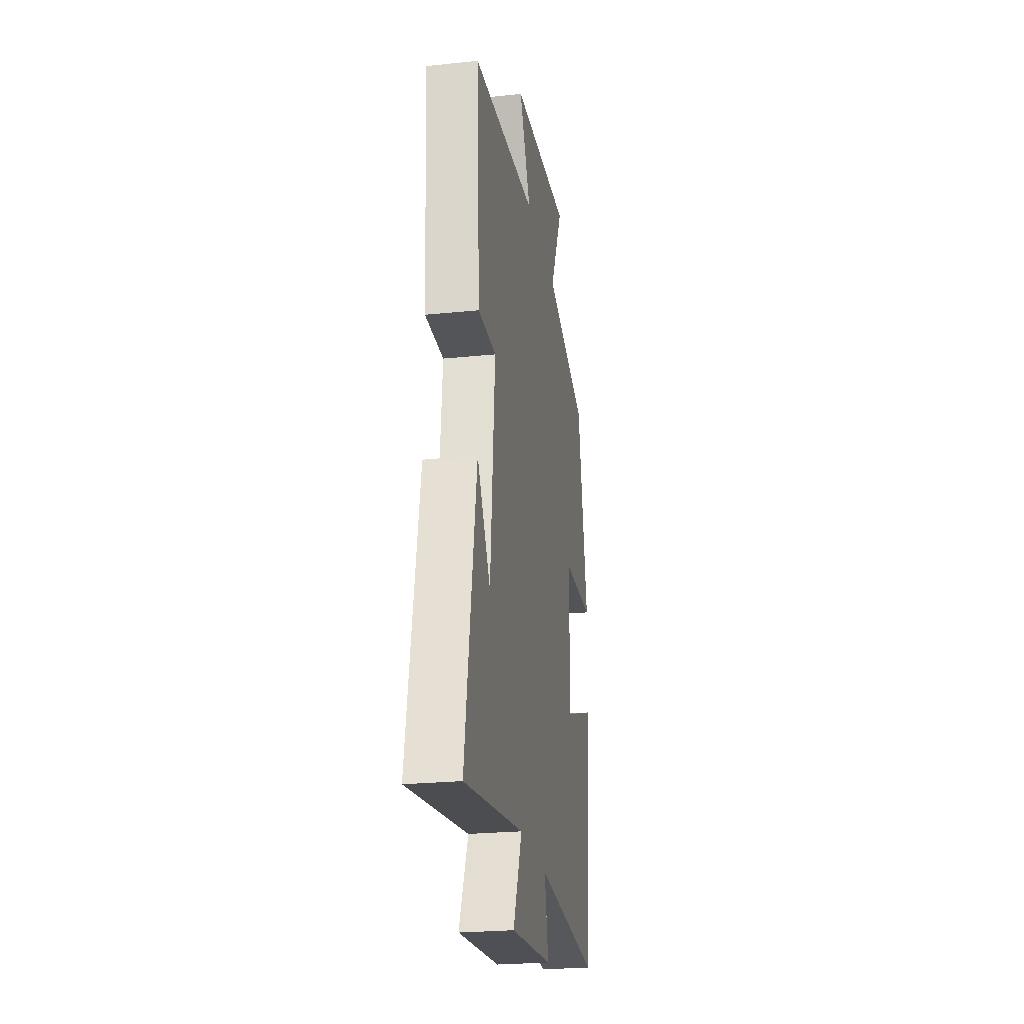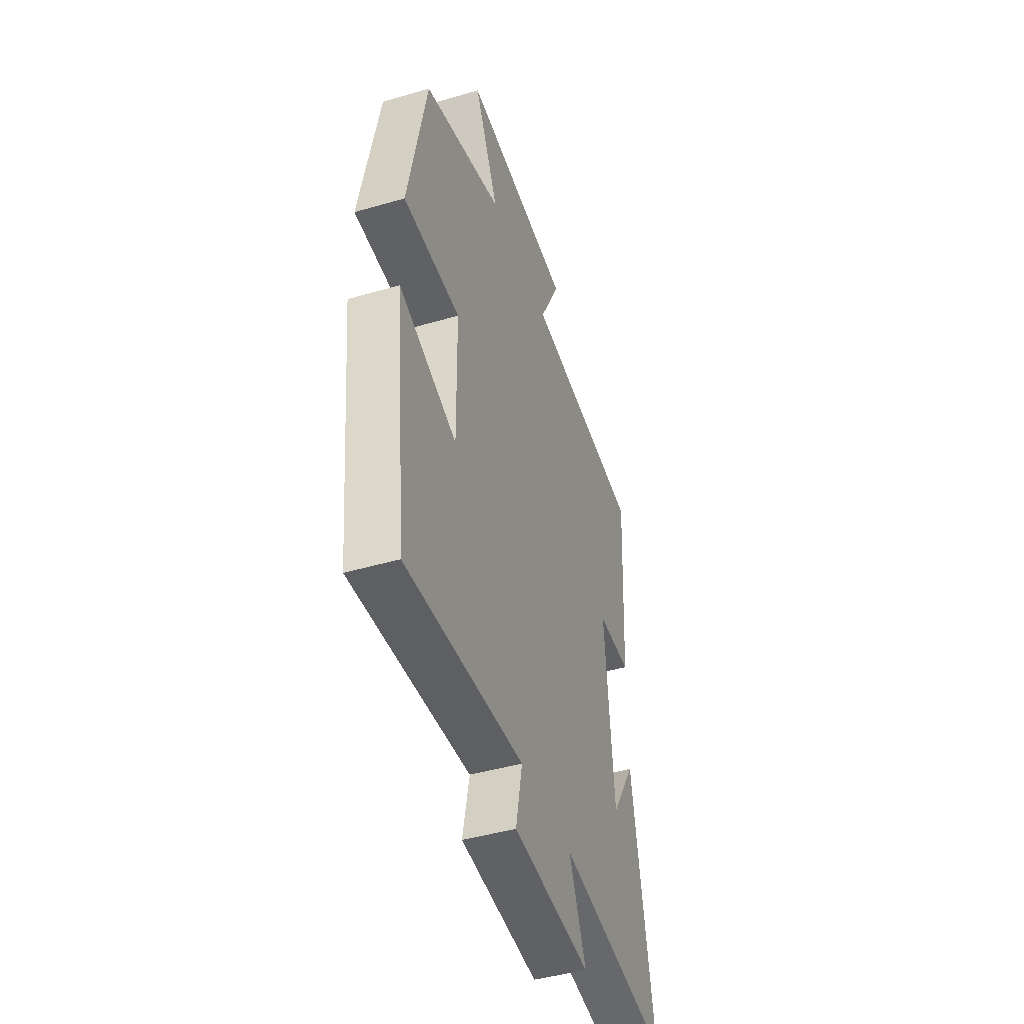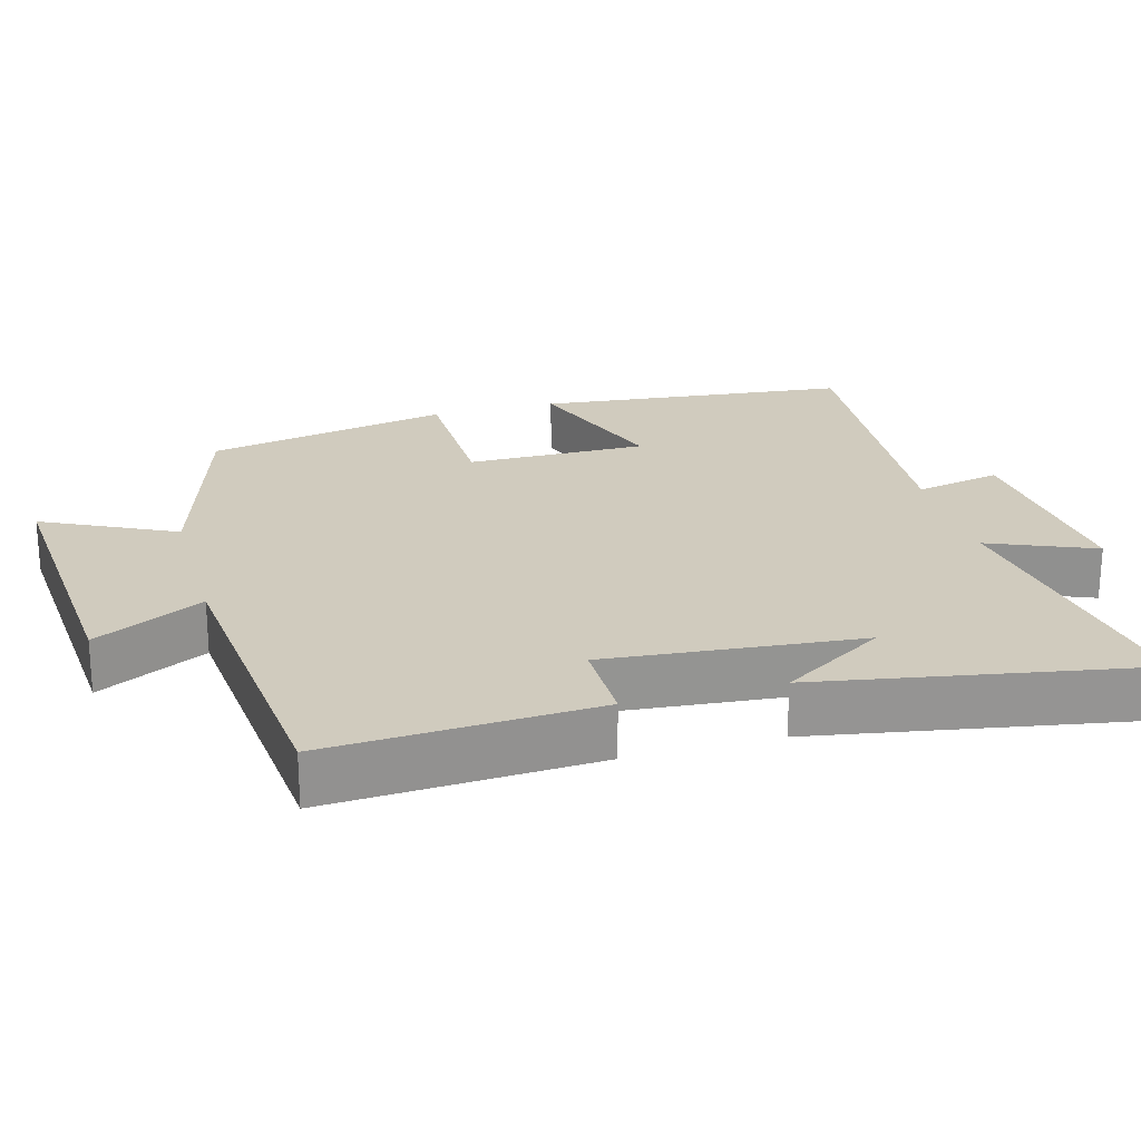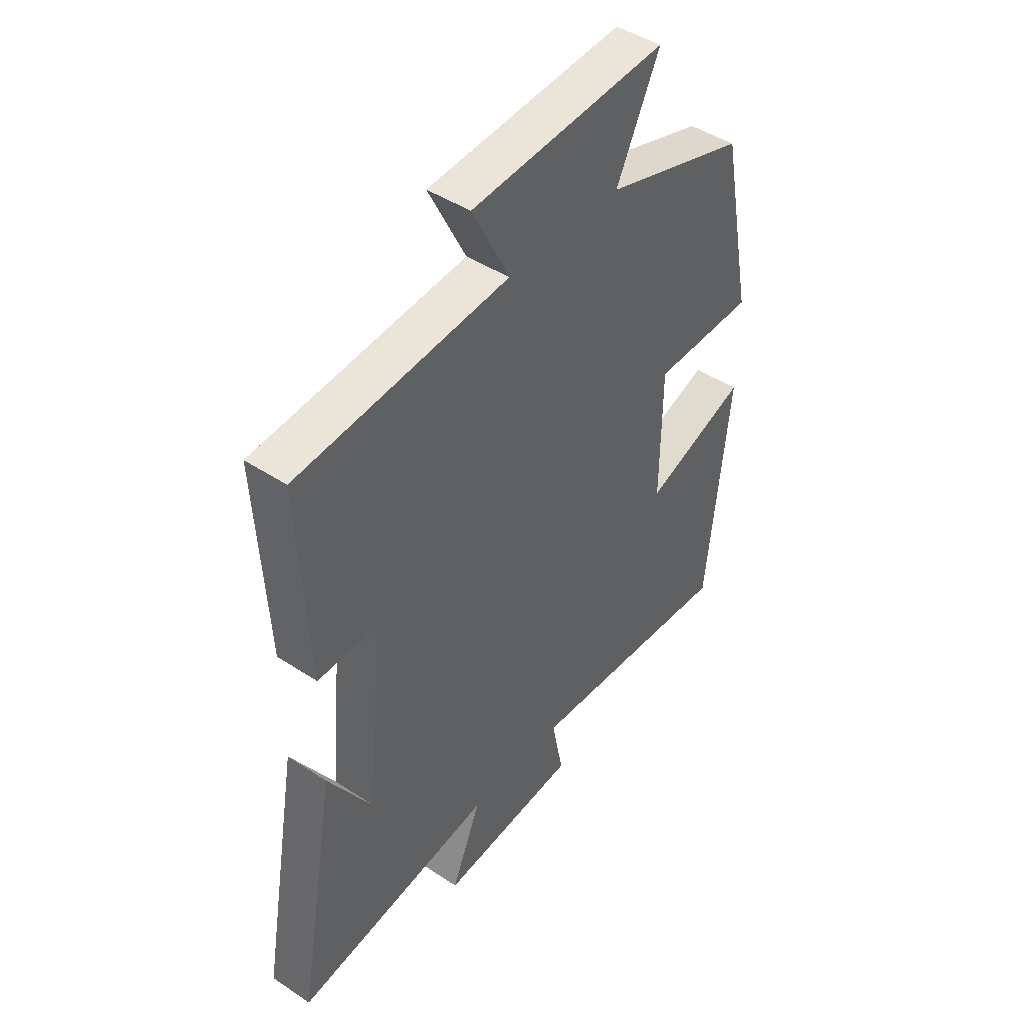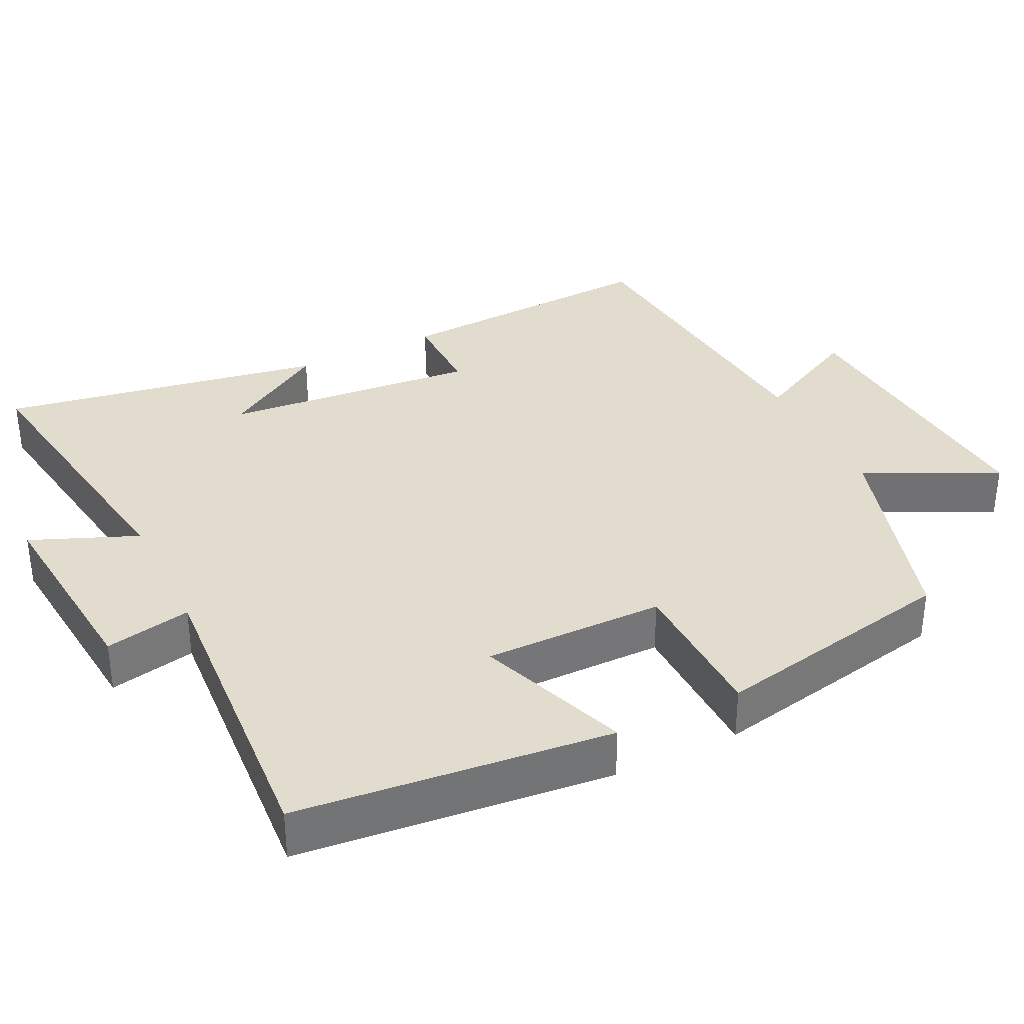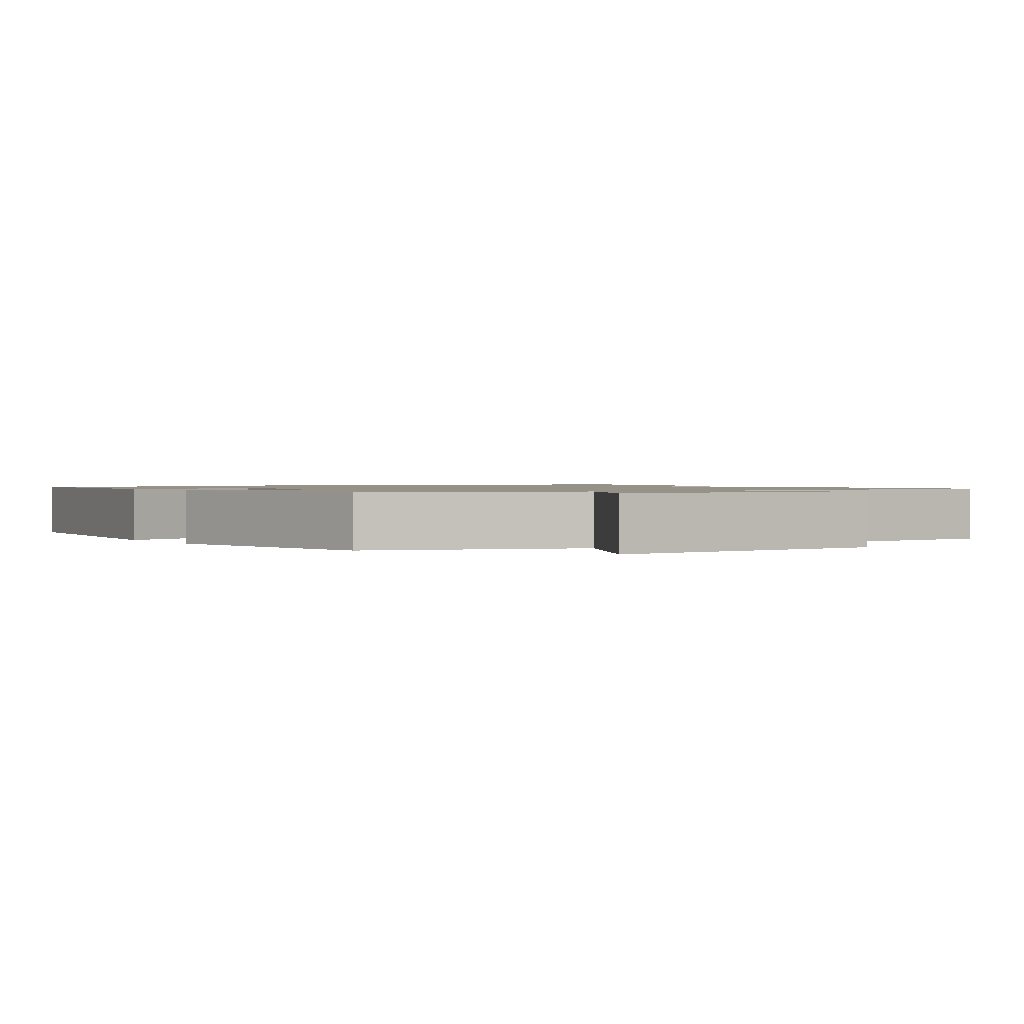
<metadata>
{"format":"obj","ext":"obj","renderer":"f3d","projection":"perspective","resolution":1024,"background":"white","views":[{"elev":-24.6,"azim":99.6,"up":"+Z"},{"elev":-44.7,"azim":-71.3,"up":"+Z"},{"elev":23.3,"azim":74.5,"up":"+Y"},{"elev":44.6,"azim":127.6,"up":"+Z"},{"elev":34.7,"azim":-116.3,"up":"+Y"},{"elev":1.1,"azim":-32.1,"up":"+Y"}]}
</metadata>
<code>
v 0.578 0.07 -0.561
v 0.173 0.07 -0.5
v 0.233 0.07 -0.645
v -0.049 0.07 -0.619
v -0.025 0.07 -0.5
v -0.455 0.07 -0.531
v -0.5 0.07 -0.101
v -0.291 0.07 -0.177
v -0.293 0.07 0.071
v -0.5 0.07 0.075
v -0.433 0.07 0.412
v -0.144 0.07 0.5
v -0.232 0.07 0.681
v 0.166 0.07 0.651
v 0.09 0.07 0.5
v 0.52 0.07 0.46
v 0.5 0.07 0.09
v 0.379 0.07 0.091
v 0.411 0.07 -0.259
v 0.5 0.07 -0.116
v 0.578 0 -0.561
v 0.173 0 -0.5
v 0.233 0 -0.645
v -0.049 0 -0.619
v -0.025 0 -0.5
v -0.455 0 -0.531
v -0.5 0 -0.101
v -0.291 0 -0.177
v -0.293 0 0.071
v -0.5 0 0.075
v -0.433 0 0.412
v -0.144 0 0.5
v -0.232 0 0.681
v 0.166 0 0.651
v 0.09 0 0.5
v 0.52 0 0.46
v 0.5 0 0.09
v 0.379 0 0.091
v 0.411 0 -0.259
v 0.5 0 -0.116
f 19 20 1
f 15 16 17 18
f 15 18 19
f 12 13 14 15
f 11 12 15
f 10 11 15
f 9 10 15
f 8 9 15 19
f 5 6 7 8
f 5 8 19
f 2 3 4 5
f 2 5 19
f 1 2 19
f 21 40 39
f 38 37 36 35
f 39 38 35
f 35 34 33 32
f 35 32 31
f 35 31 30
f 35 30 29
f 39 35 29 28
f 28 27 26 25
f 39 28 25
f 25 24 23 22
f 39 25 22
f 39 22 21
f 1 21 22 2
f 2 22 23 3
f 3 23 24 4
f 4 24 25 5
f 5 25 26 6
f 6 26 27 7
f 7 27 28 8
f 8 28 29 9
f 9 29 30 10
f 10 30 31 11
f 11 31 32 12
f 12 32 33 13
f 13 33 34 14
f 14 34 35 15
f 15 35 36 16
f 16 36 37 17
f 17 37 38 18
f 18 38 39 19
f 19 39 40 20
f 20 40 21 1

</code>
